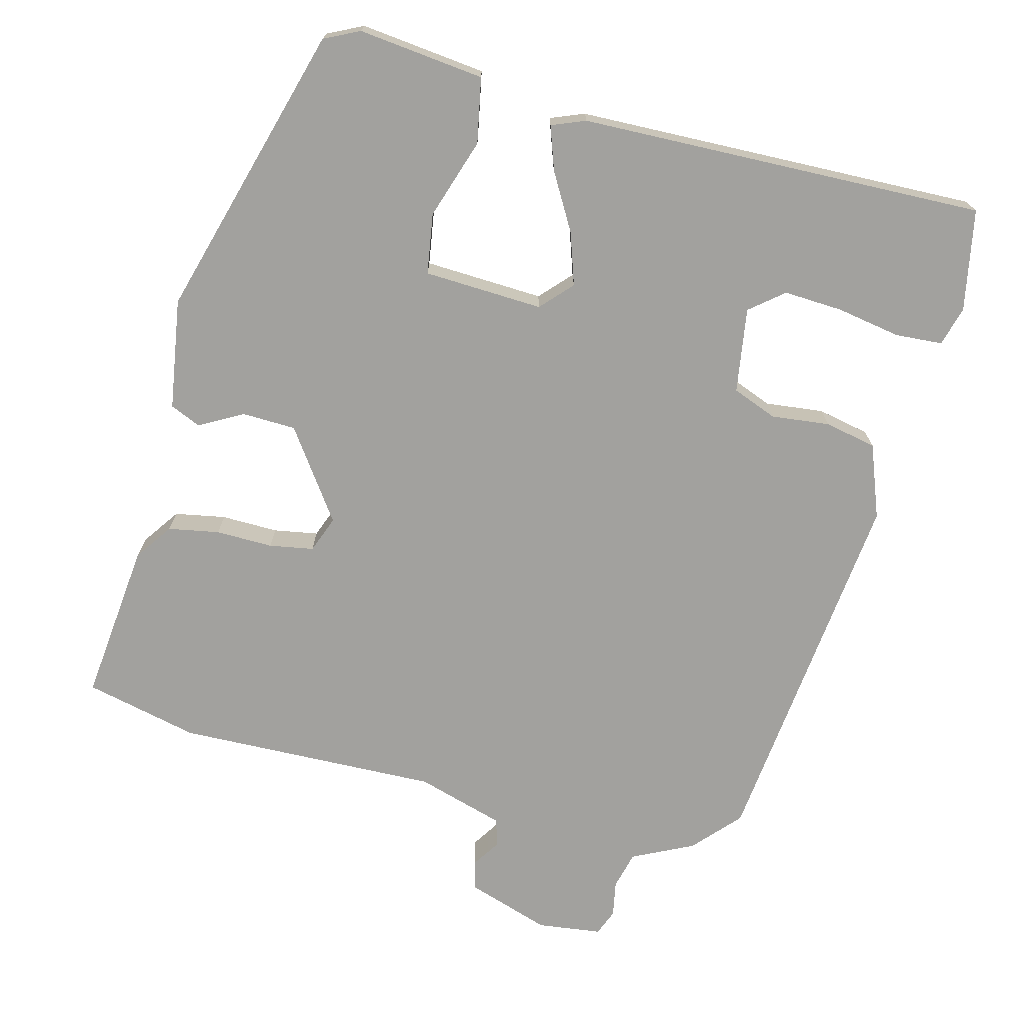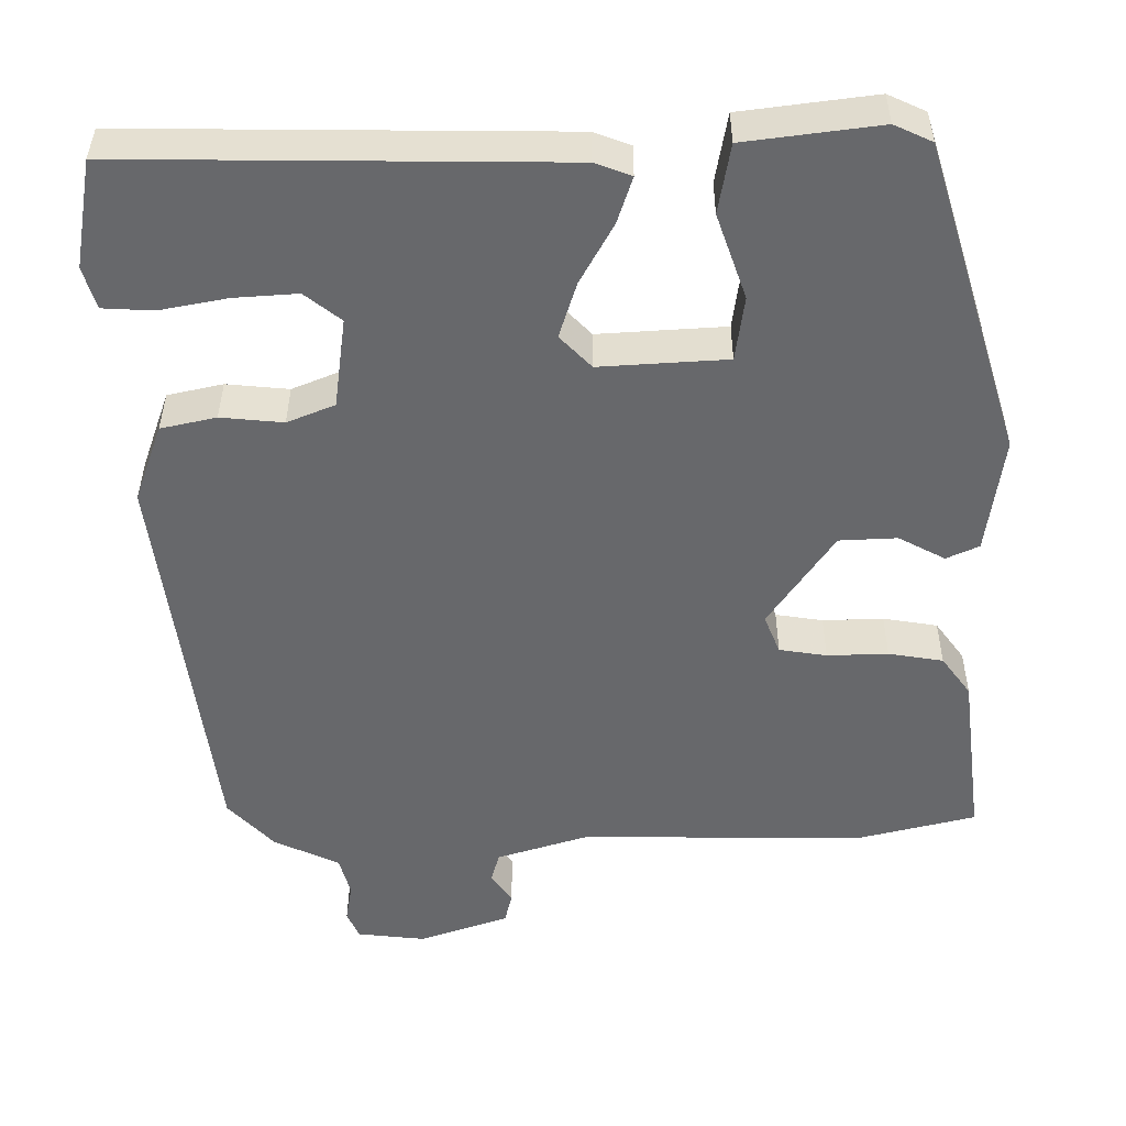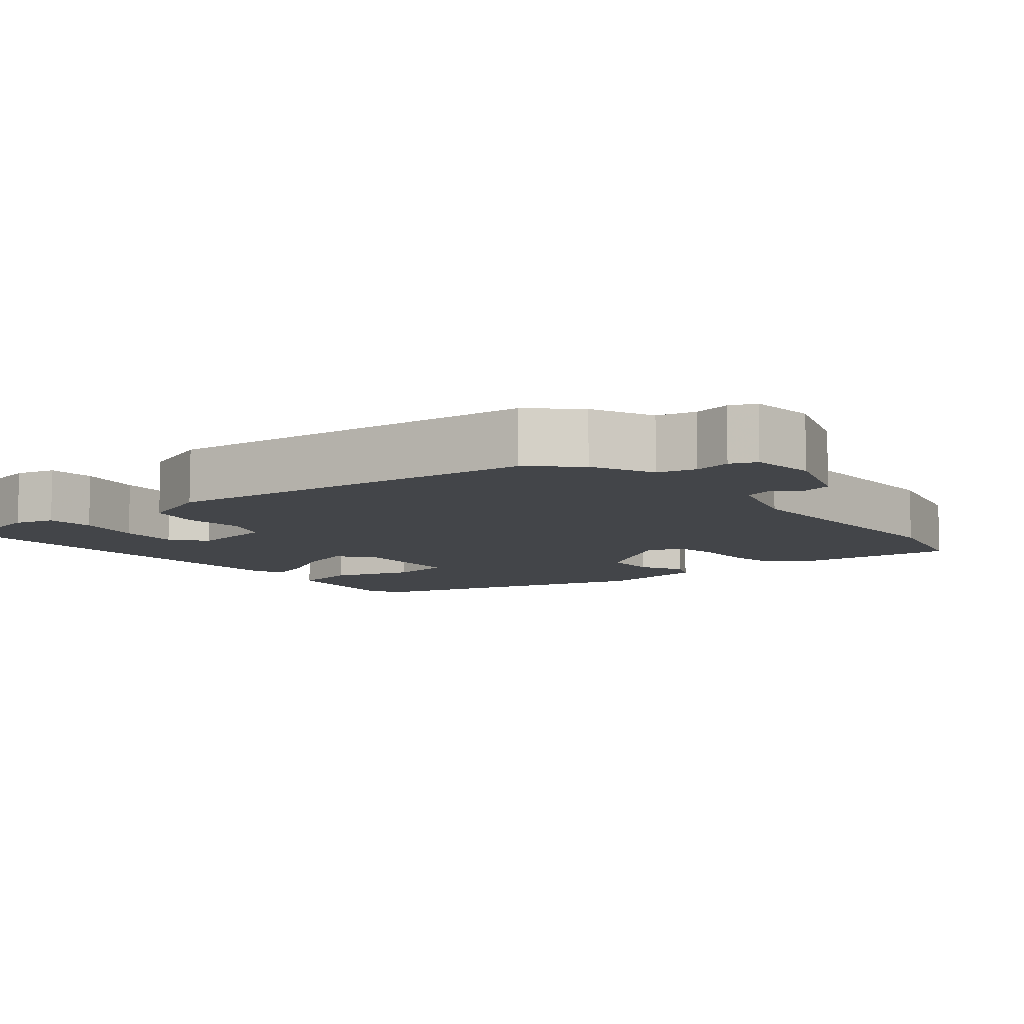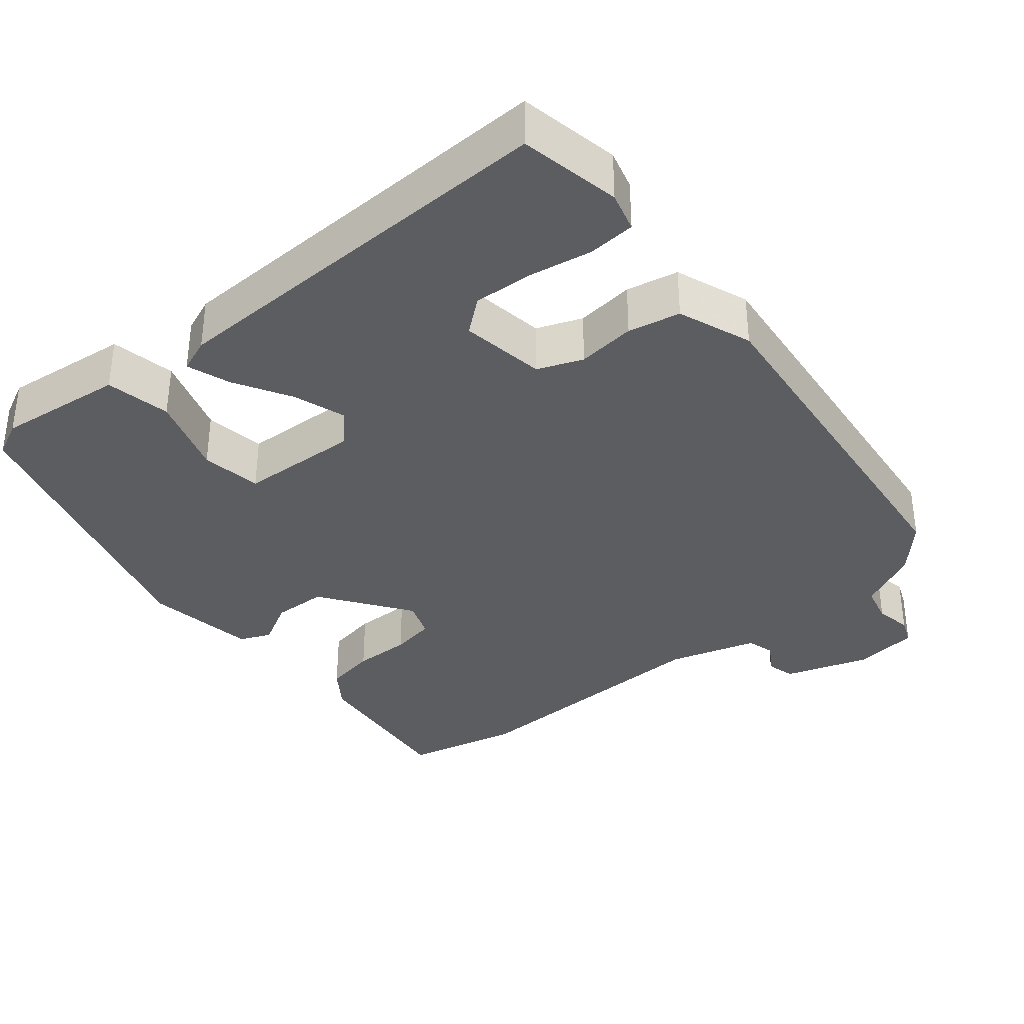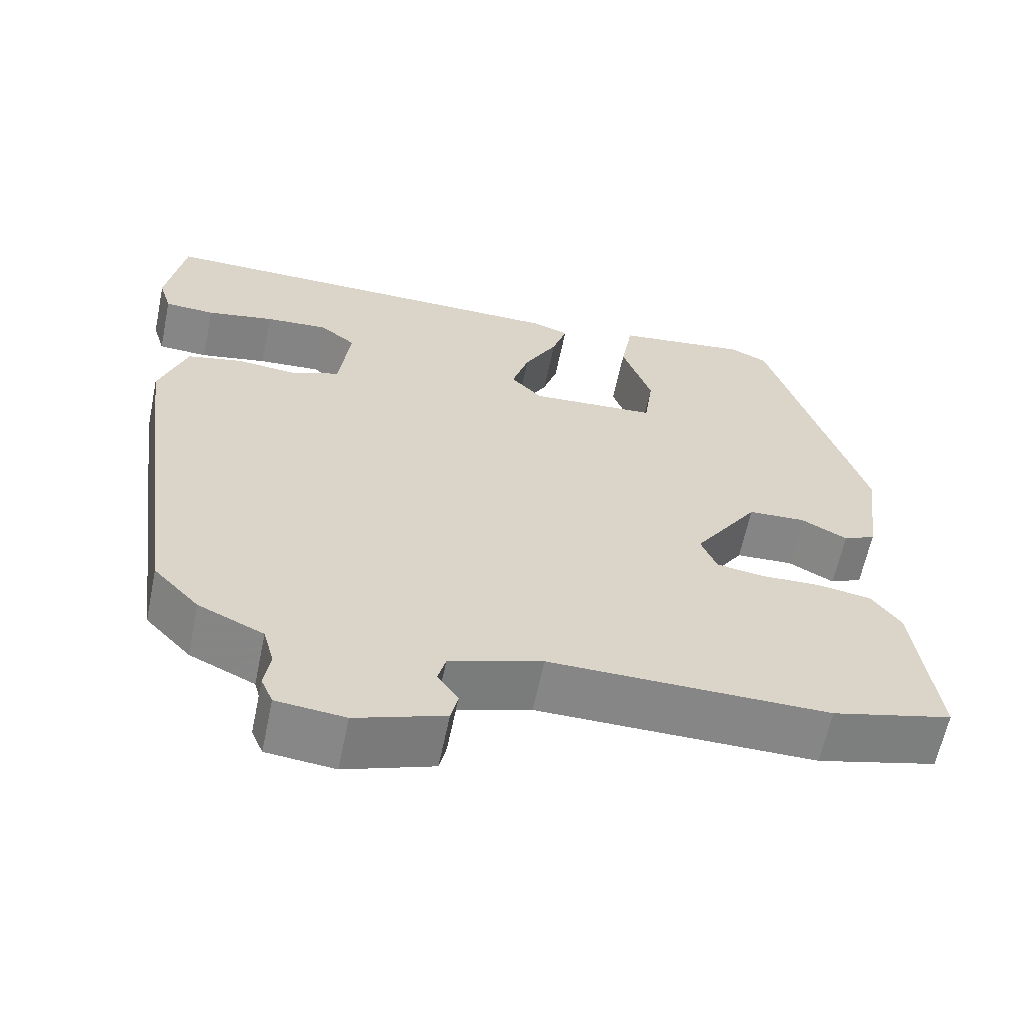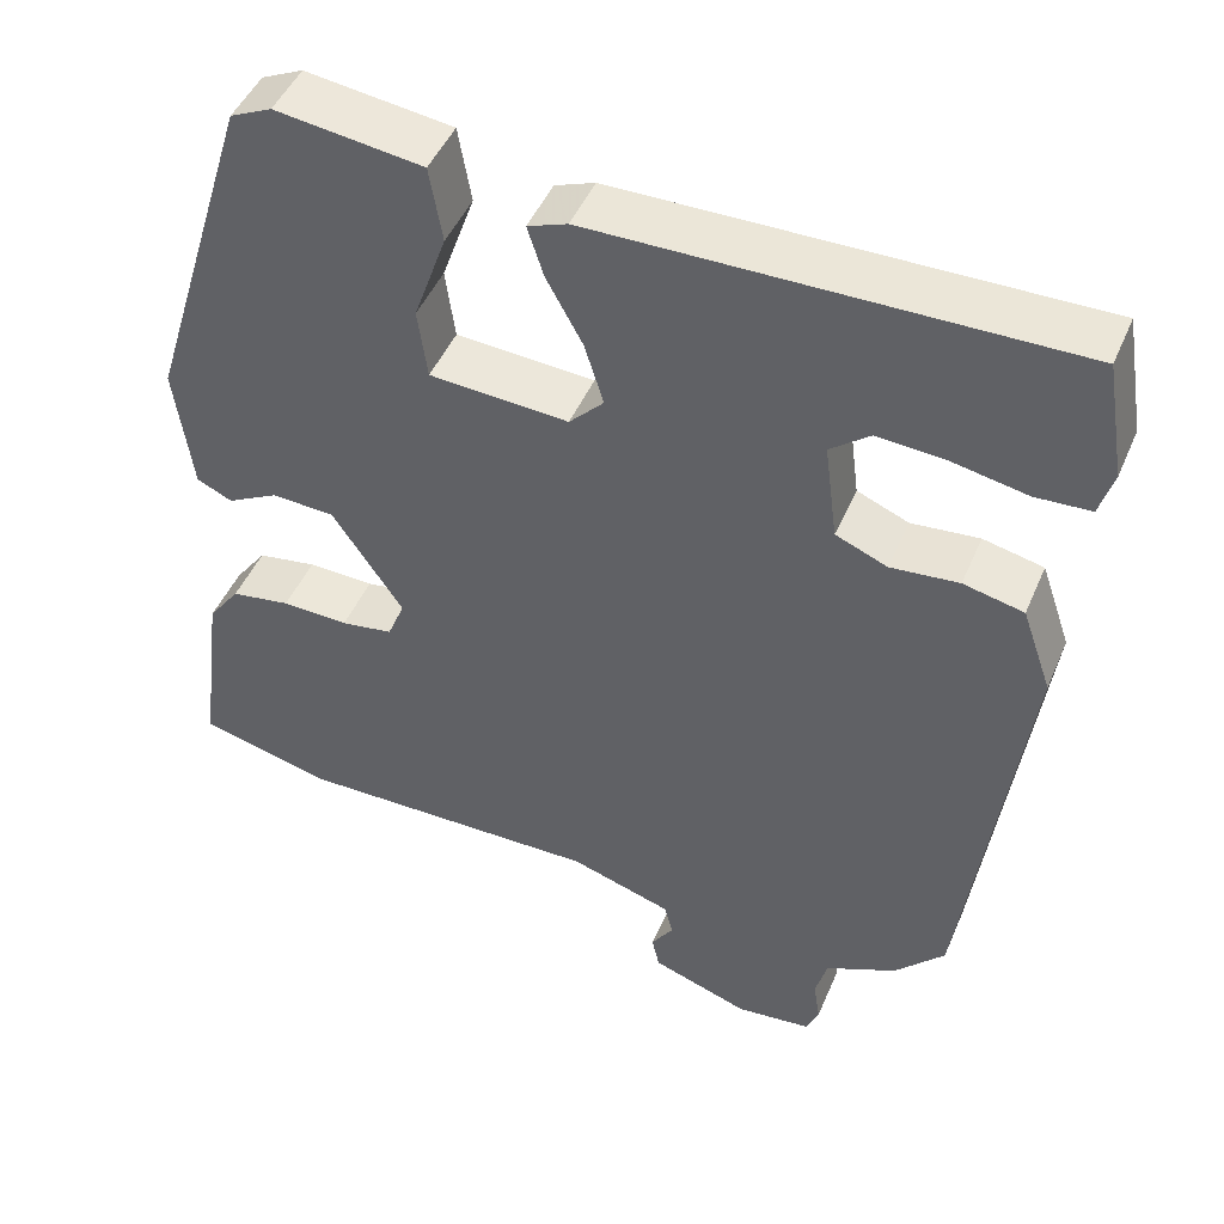
<metadata>
{"format":"obj","ext":"obj","renderer":"f3d","projection":"perspective","resolution":1024,"background":"white","views":[{"elev":-72.1,"azim":-13.2,"up":"+Y"},{"elev":37.6,"azim":-179.8,"up":"+Z"},{"elev":-8.8,"azim":130.1,"up":"+Y"},{"elev":-35.7,"azim":40.7,"up":"+Y"},{"elev":-62.0,"azim":168.3,"up":"+Z"},{"elev":46.7,"azim":22.4,"up":"+Z"}]}
</metadata>
<code>
v -0.422 0.07 0.51
v -0.374 0.07 0.532
v -0.204 0.07 0.509
v -0.189 0.07 0.421
v -0.227 0.07 0.313
v -0.216 0.07 0.231
v -0.055 0.07 0.22
v -0.015 0.07 0.261
v -0.037 0.07 0.332
v -0.079 0.07 0.409
v -0.098 0.07 0.468
v -0.052 0.07 0.485
v 0.497 0.07 0.488
v 0.52 0.07 0.351
v 0.504 0.07 0.298
v 0.44 0.07 0.295
v 0.354 0.07 0.312
v 0.274 0.07 0.318
v 0.228 0.07 0.282
v 0.243 0.07 0.167
v 0.303 0.07 0.142
v 0.382 0.07 0.149
v 0.452 0.07 0.133
v 0.487 0.07 0.033
v 0.42 0.07 -0.471
v 0.362 0.07 -0.532
v 0.279 0.07 -0.57
v 0.265 0.07 -0.621
v 0.273 0.07 -0.67
v 0.258 0.07 -0.705
v 0.171 0.07 -0.714
v 0.058 0.07 -0.674
v 0.049 0.07 -0.635
v 0.075 0.07 -0.597
v 0.065 0.07 -0.559
v -0.053 0.07 -0.521
v -0.408 0.07 -0.523
v -0.561 0.07 -0.484
v -0.533 0.07 -0.267
v -0.496 0.07 -0.217
v -0.427 0.07 -0.206
v -0.35 0.07 -0.209
v -0.29 0.07 -0.2
v -0.27 0.07 -0.151
v -0.352 0.07 -0.029
v -0.425 0.07 -0.025
v -0.484 0.07 -0.056
v -0.525 0.07 -0.037
v -0.545 0.07 0.113
v -0.422 0 0.51
v -0.374 0 0.532
v -0.204 0 0.509
v -0.189 0 0.421
v -0.227 0 0.313
v -0.216 0 0.231
v -0.055 0 0.22
v -0.015 0 0.261
v -0.037 0 0.332
v -0.079 0 0.409
v -0.098 0 0.468
v -0.052 0 0.485
v 0.497 0 0.488
v 0.52 0 0.351
v 0.504 0 0.298
v 0.44 0 0.295
v 0.354 0 0.312
v 0.274 0 0.318
v 0.228 0 0.282
v 0.243 0 0.167
v 0.303 0 0.142
v 0.382 0 0.149
v 0.452 0 0.133
v 0.487 0 0.033
v 0.42 0 -0.471
v 0.362 0 -0.532
v 0.279 0 -0.57
v 0.265 0 -0.621
v 0.273 0 -0.67
v 0.258 0 -0.705
v 0.171 0 -0.714
v 0.058 0 -0.674
v 0.049 0 -0.635
v 0.075 0 -0.597
v 0.065 0 -0.559
v -0.053 0 -0.521
v -0.408 0 -0.523
v -0.561 0 -0.484
v -0.533 0 -0.267
v -0.496 0 -0.217
v -0.427 0 -0.206
v -0.35 0 -0.209
v -0.29 0 -0.2
v -0.27 0 -0.151
v -0.352 0 -0.029
v -0.425 0 -0.025
v -0.484 0 -0.056
v -0.525 0 -0.037
v -0.545 0 0.113
f 46 47 48 49
f 45 46 49 1
f 44 45 1 2
f 39 40 41 42
f 39 42 43
f 36 37 38 39
f 35 36 39 43
f 31 32 33 34
f 31 34 35
f 28 29 30 31
f 27 28 31 35
f 21 22 23 24
f 20 21 24 25
f 14 15 16 17
f 14 17 18
f 13 14 18
f 12 13 18
f 9 10 11 12
f 8 9 12 18
f 7 8 18 19
f 2 3 4 5
f 44 2 5 6
f 27 35 43 44
f 27 44 6 7
f 20 25 26 27
f 7 19 20 27
f 98 97 96 95
f 50 98 95 94
f 51 50 94 93
f 91 90 89 88
f 92 91 88
f 88 87 86 85
f 92 88 85 84
f 83 82 81 80
f 84 83 80
f 80 79 78 77
f 84 80 77 76
f 73 72 71 70
f 74 73 70 69
f 66 65 64 63
f 67 66 63
f 67 63 62
f 67 62 61
f 61 60 59 58
f 67 61 58 57
f 68 67 57 56
f 54 53 52 51
f 55 54 51 93
f 93 92 84 76
f 56 55 93 76
f 76 75 74 69
f 76 69 68 56
f 1 50 51 2
f 2 51 52 3
f 3 52 53 4
f 4 53 54 5
f 5 54 55 6
f 6 55 56 7
f 7 56 57 8
f 8 57 58 9
f 9 58 59 10
f 10 59 60 11
f 11 60 61 12
f 12 61 62 13
f 13 62 63 14
f 14 63 64 15
f 15 64 65 16
f 16 65 66 17
f 17 66 67 18
f 18 67 68 19
f 19 68 69 20
f 20 69 70 21
f 21 70 71 22
f 22 71 72 23
f 23 72 73 24
f 24 73 74 25
f 25 74 75 26
f 26 75 76 27
f 27 76 77 28
f 28 77 78 29
f 29 78 79 30
f 30 79 80 31
f 31 80 81 32
f 32 81 82 33
f 33 82 83 34
f 34 83 84 35
f 35 84 85 36
f 36 85 86 37
f 37 86 87 38
f 38 87 88 39
f 39 88 89 40
f 40 89 90 41
f 41 90 91 42
f 42 91 92 43
f 43 92 93 44
f 44 93 94 45
f 45 94 95 46
f 46 95 96 47
f 47 96 97 48
f 48 97 98 49
f 49 98 50 1

</code>
